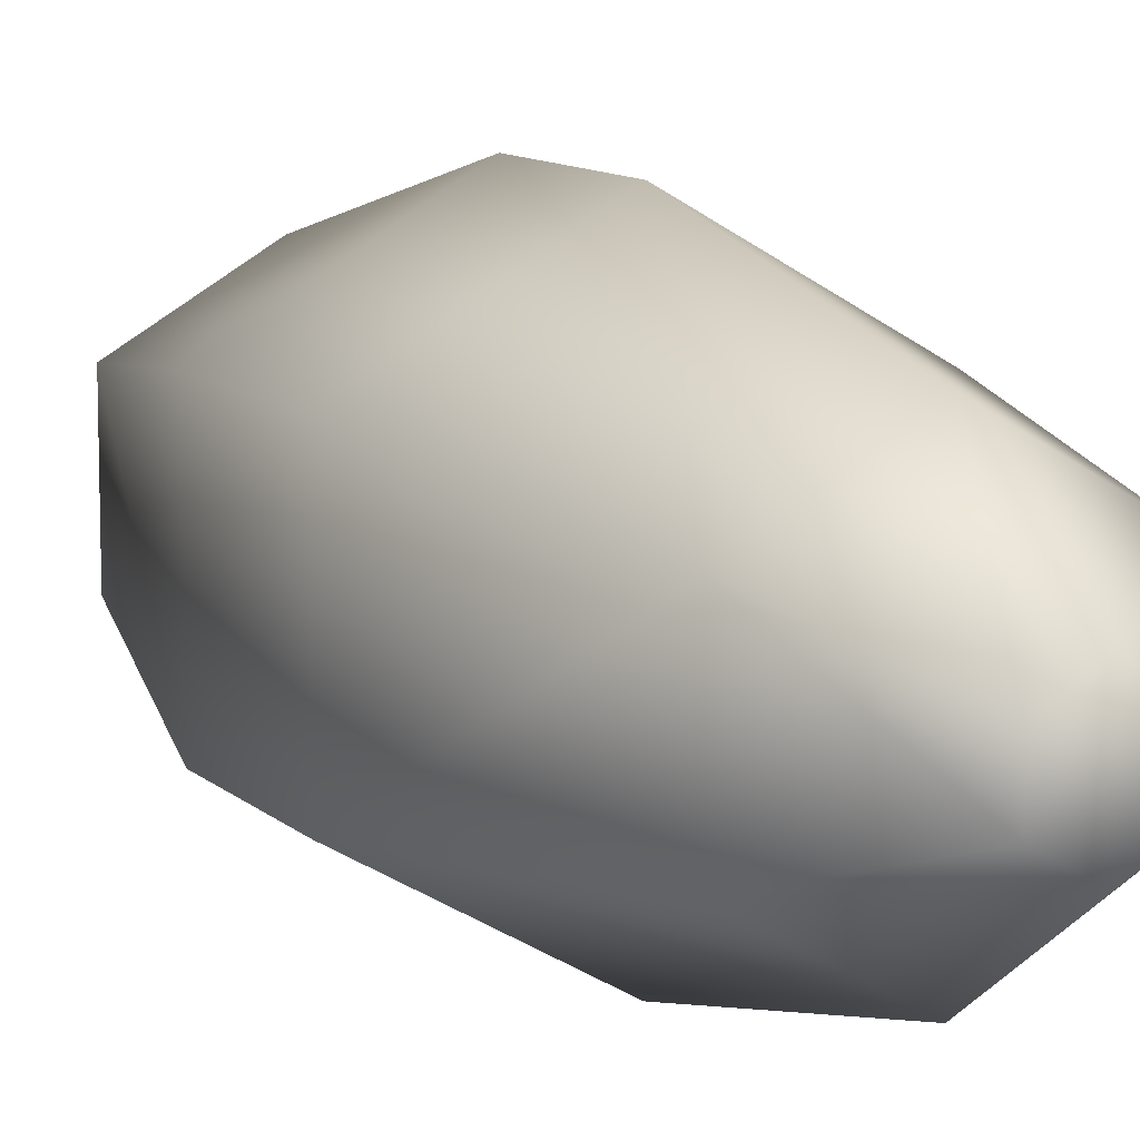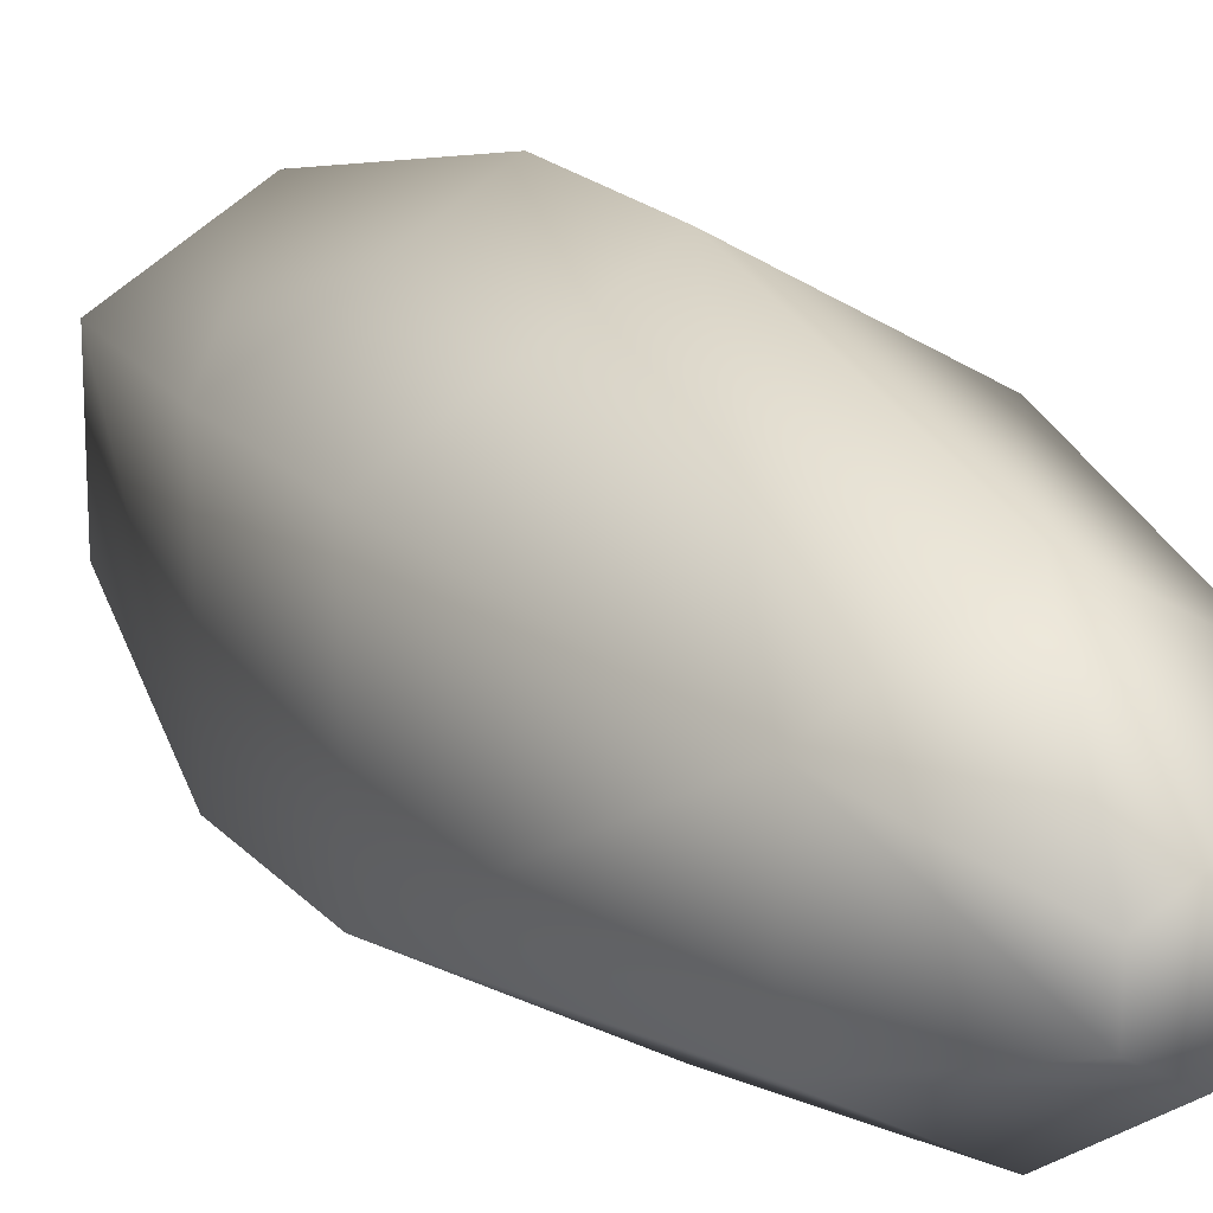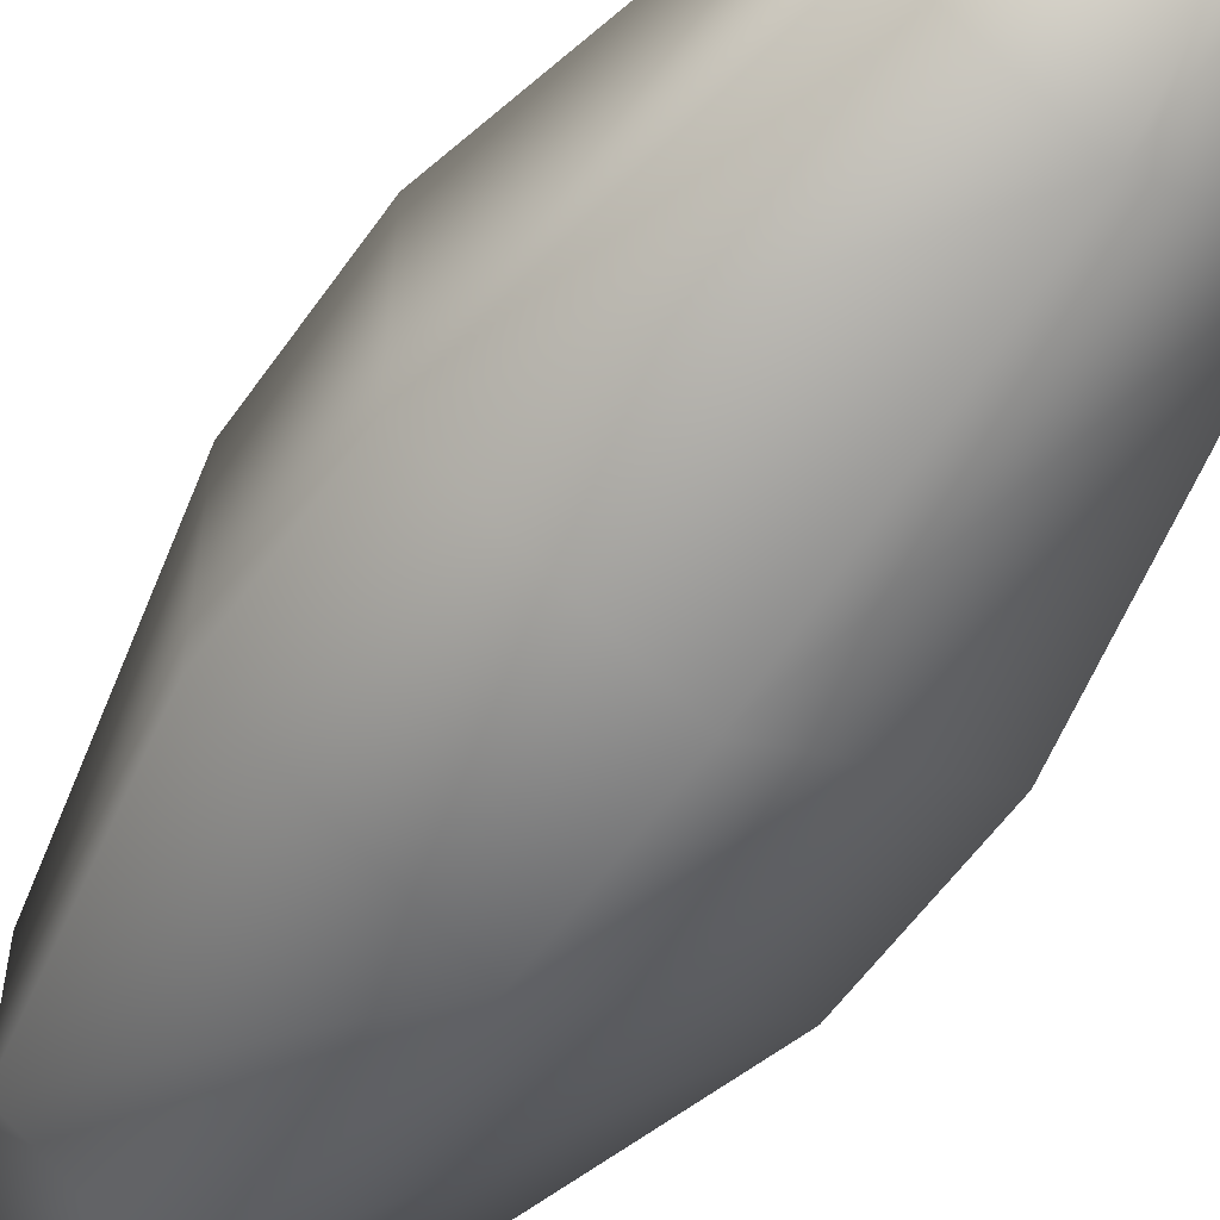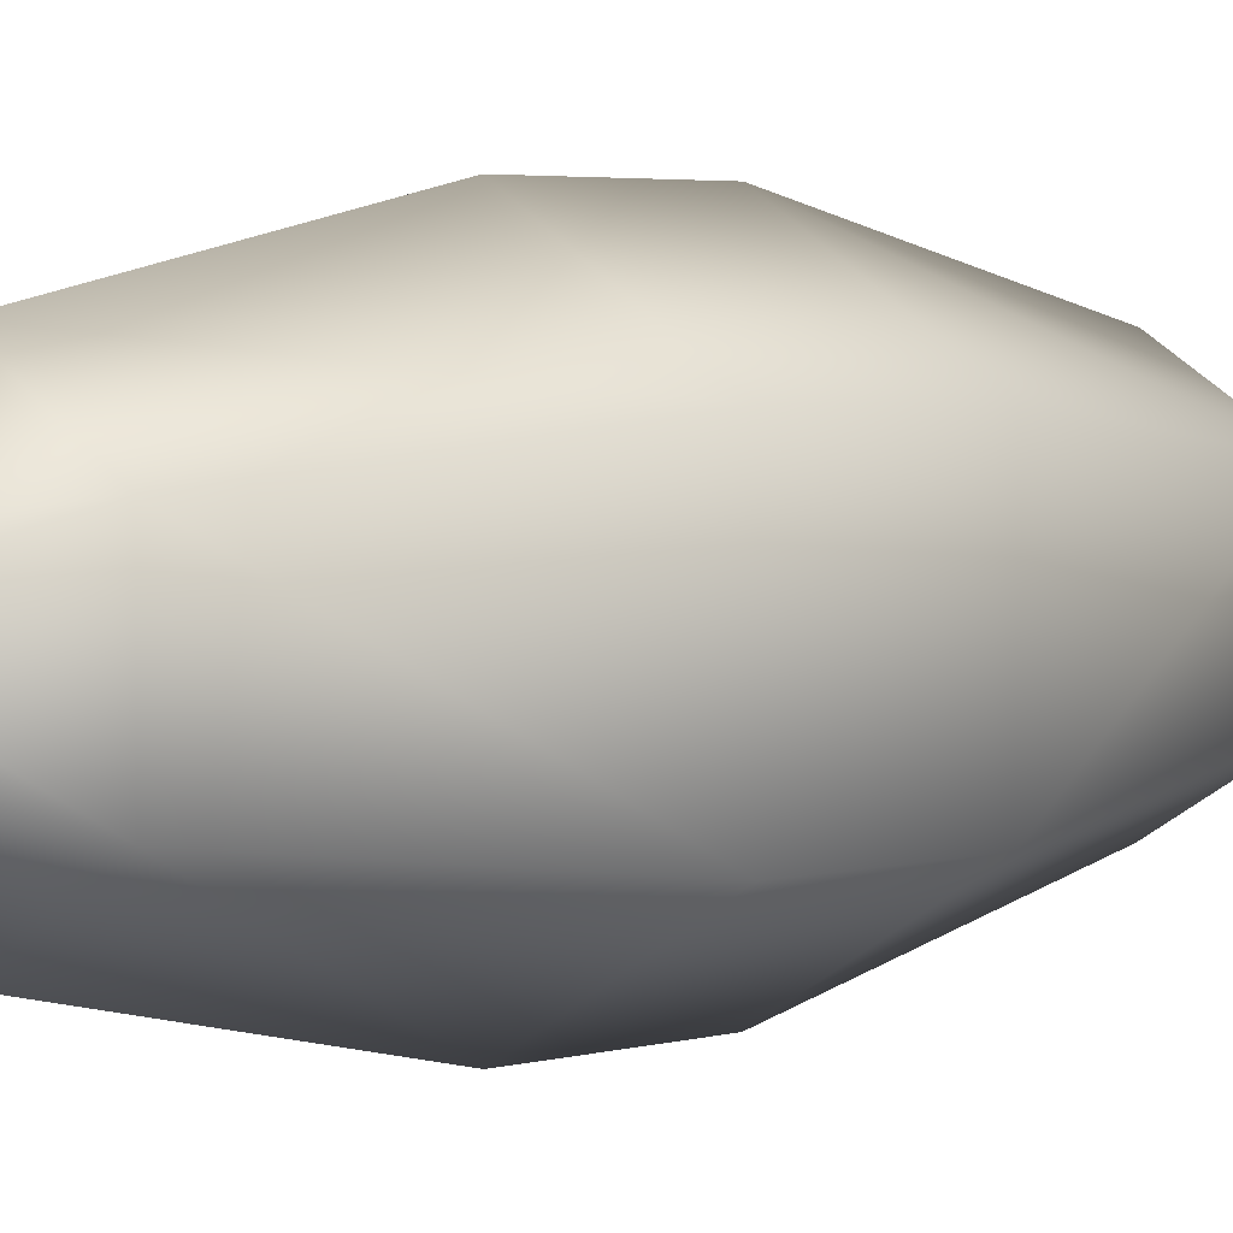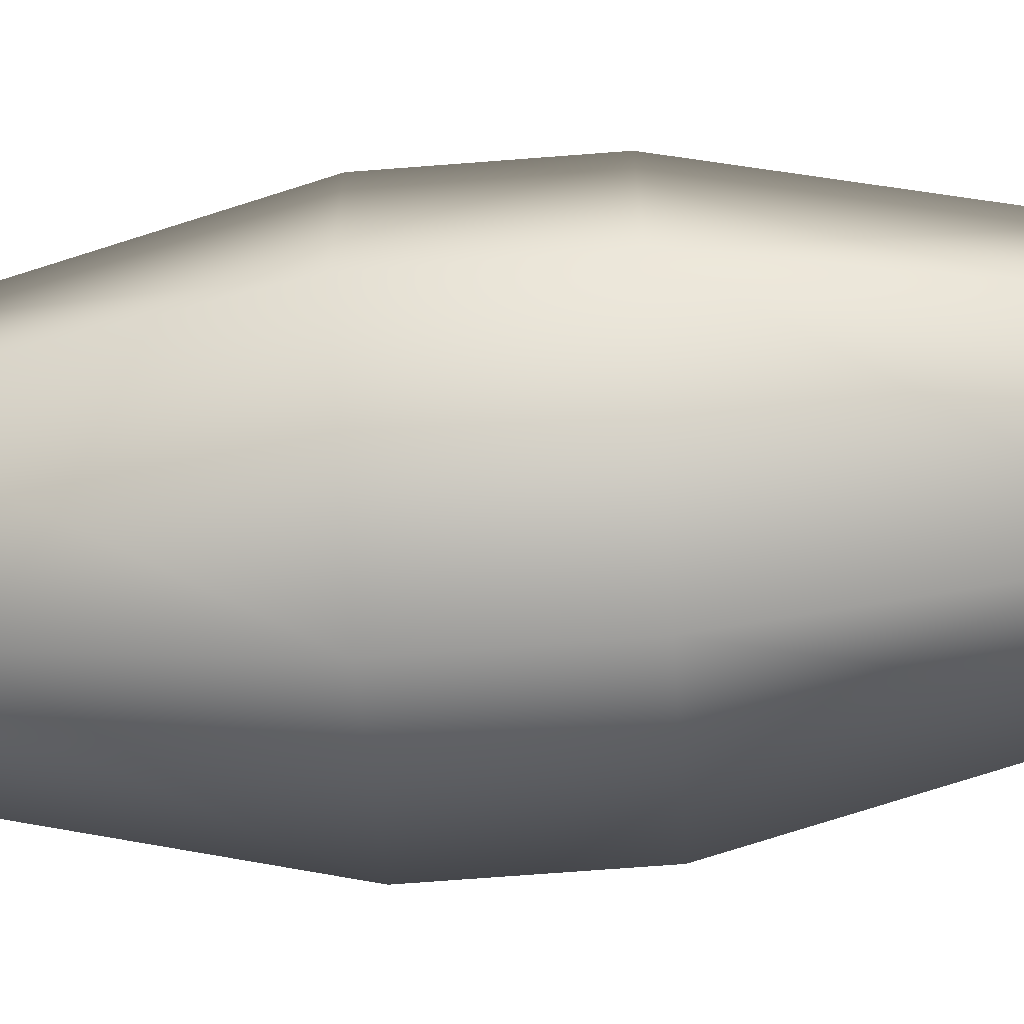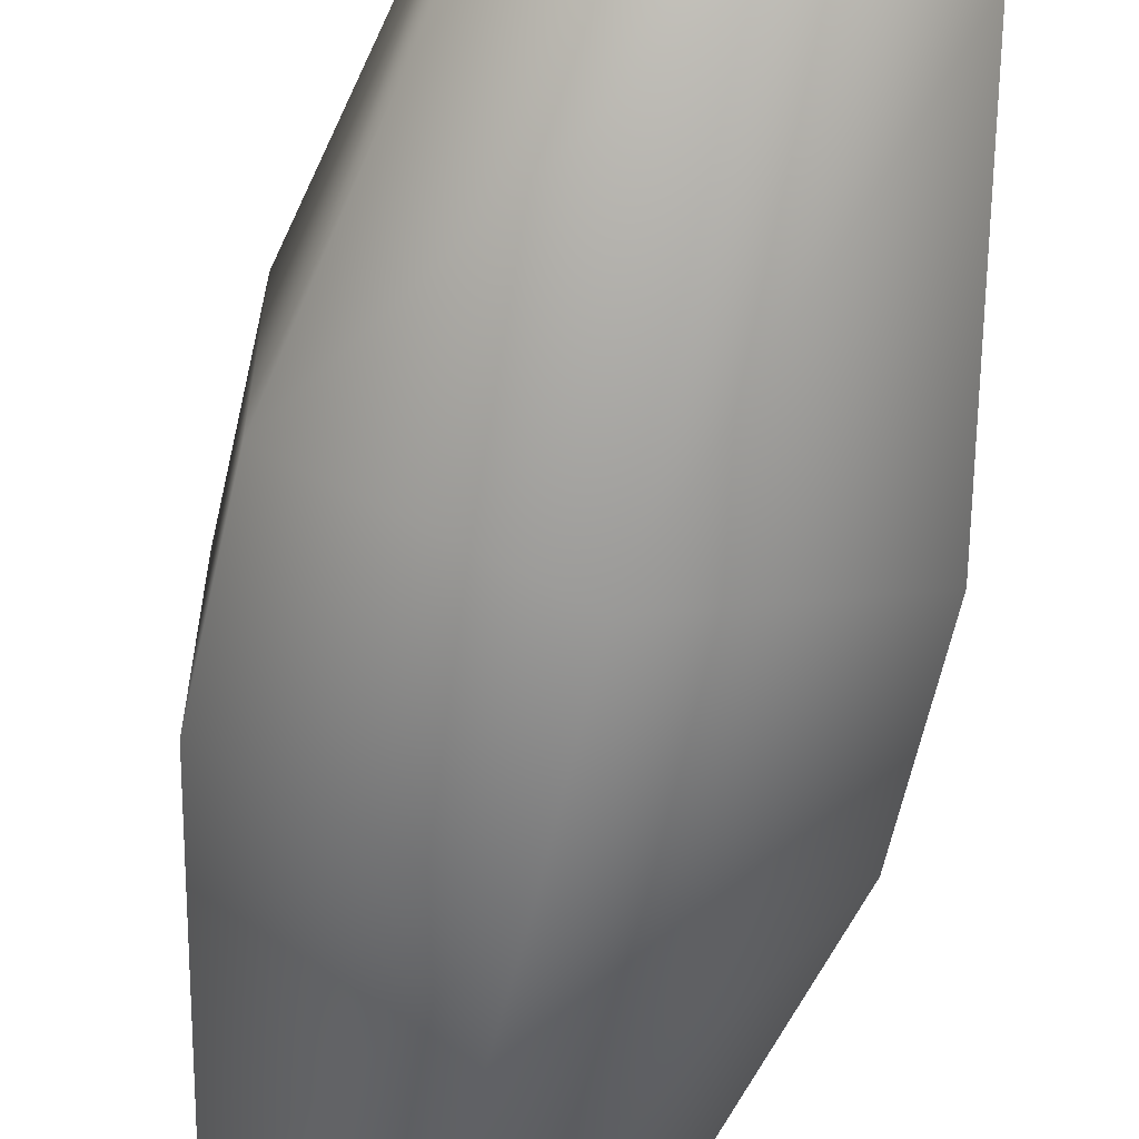
<metadata>
{"format":"obj","ext":"obj","renderer":"f3d","projection":"perspective","resolution":1024,"background":"white","views":[{"elev":10.5,"azim":-26.1,"up":"+Z"},{"elev":18.8,"azim":-27.9,"up":"+Z"},{"elev":-56.8,"azim":-34.4,"up":"+Z"},{"elev":3.6,"azim":47.0,"up":"+Z"},{"elev":-70.2,"azim":-85.6,"up":"+Z"},{"elev":-62.9,"azim":-12.7,"up":"+Z"}]}
</metadata>
<code>
o avocado
v 0 -0.01335 0.03293
v -0.01941 -0.05991 0.0112
v 0 -0.05991 0.02241
v -0.02852 -0.01335 0.01647
v 0.01941 -0.05991 0.0112
v 0.02852 -0.01335 -0.01647
v 0.02852 -0.01335 0.01647
v 0.01941 -0.05991 -0.0112
v 0 -0.01335 -0.03293
v 0 -0.05991 -0.02241
v -0.01941 -0.05991 -0.0112
v 0 0.05991 0.02168
v -0.01878 0.05991 -0.01084
v -0.01878 0.05991 0.01084
v 0 0.05991 -0.02168
v 0.01878 0.05991 0.01084
v 0.01878 0.05991 -0.01084
v -0.02852 -0.01335 -0.01647
v 0.02852 0.01335 0.01647
v 0 0.01335 0.03293
v -0.02852 0.01335 -0.01647
v -0.02852 0.01335 0.01647
v 0 0.01335 -0.03293
v 0.02852 0.01335 -0.01647
v 0 -0.08064 0.007943
v 0.006879 -0.08064 0.003971
v 0 -0.08064 -0.007943
v -0.006879 -0.08064 -0.003971
v -0.006879 -0.08064 0.003971
v 0.006879 -0.08064 -0.003971
v 0 0.08072 0.007234
v -0.006264 0.08072 -0.003617
v -0.006264 0.08072 0.003617
v 0 0.08072 -0.007234
v 0.006264 0.08072 0.003617
v 0.006264 0.08072 -0.003617
f 1 2 3
f 2 1 4
f 5 6 7
f 6 5 8
f 9 8 10
f 8 9 6
f 2 11 28 29
f 8 5 26 30
f 11 10 27 28
f 3 2 29 25
f 14 12 31 33
f 13 14 33 32
f 17 15 34 36
f 15 13 32 34
f 18 10 11
f 10 18 9
f 18 2 4
f 2 18 11
f 7 3 5
f 3 7 1
f 19 1 7
f 1 19 20
f 21 4 22
f 4 21 18
f 21 9 18
f 9 21 23
f 6 19 7
f 19 6 24
f 23 6 9
f 6 23 24
f 15 24 23
f 24 15 17
f 20 4 1
f 4 20 22
f 16 20 19
f 20 16 12
f 13 23 21
f 23 13 15
f 24 16 19
f 16 24 17
f 12 22 20
f 22 12 14
f 14 21 22
f 21 14 13
f 27 29 28
f 29 27 25
f 25 27 30
f 25 30 26
f 10 8 30 27
f 5 3 25 26
f 31 32 33
f 32 31 34
f 34 31 35
f 34 35 36
f 16 17 36 35
f 12 16 35 31

</code>
